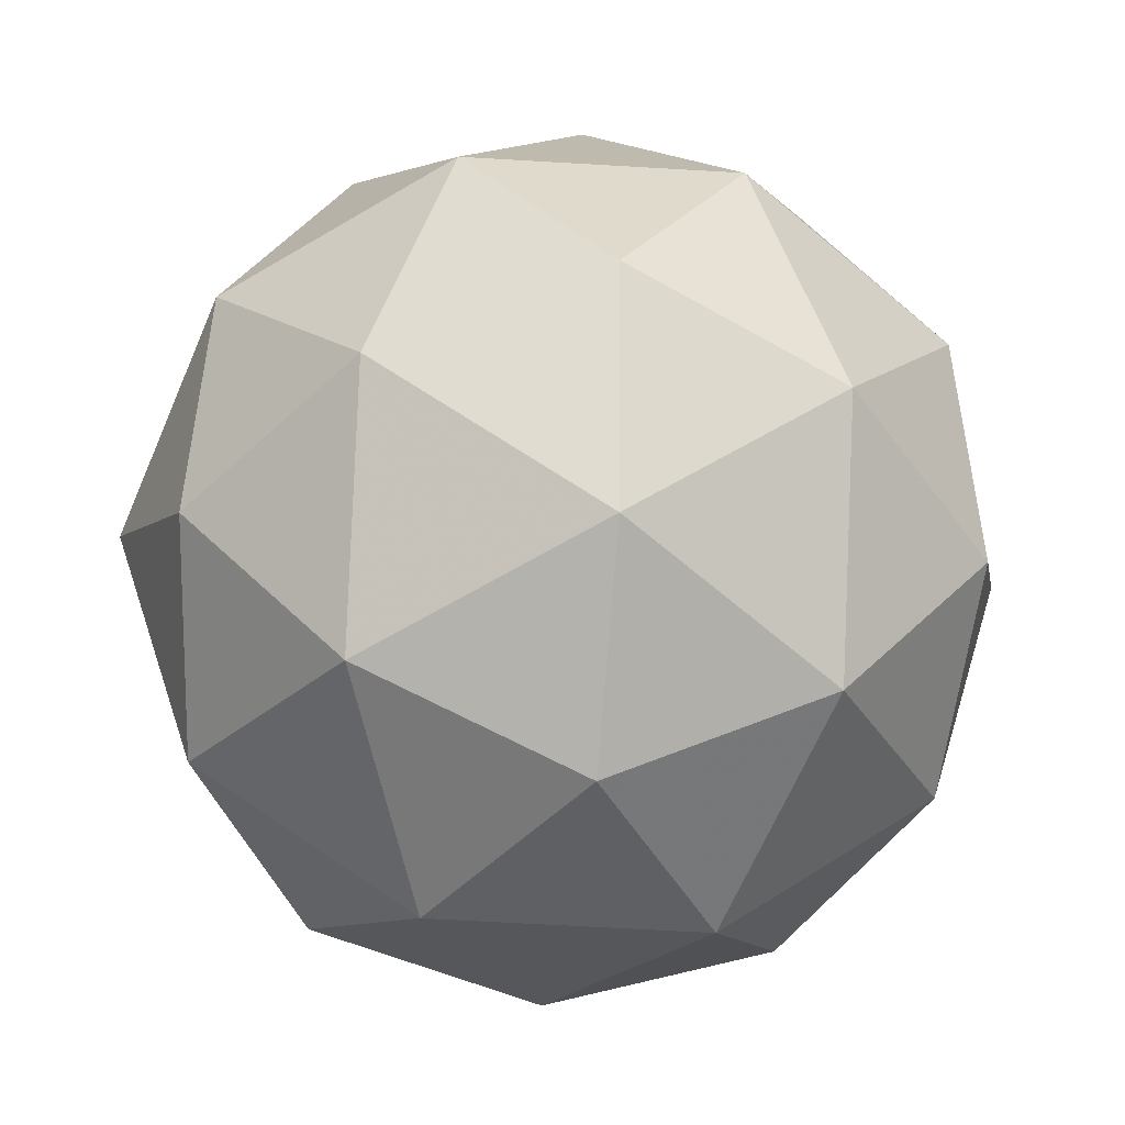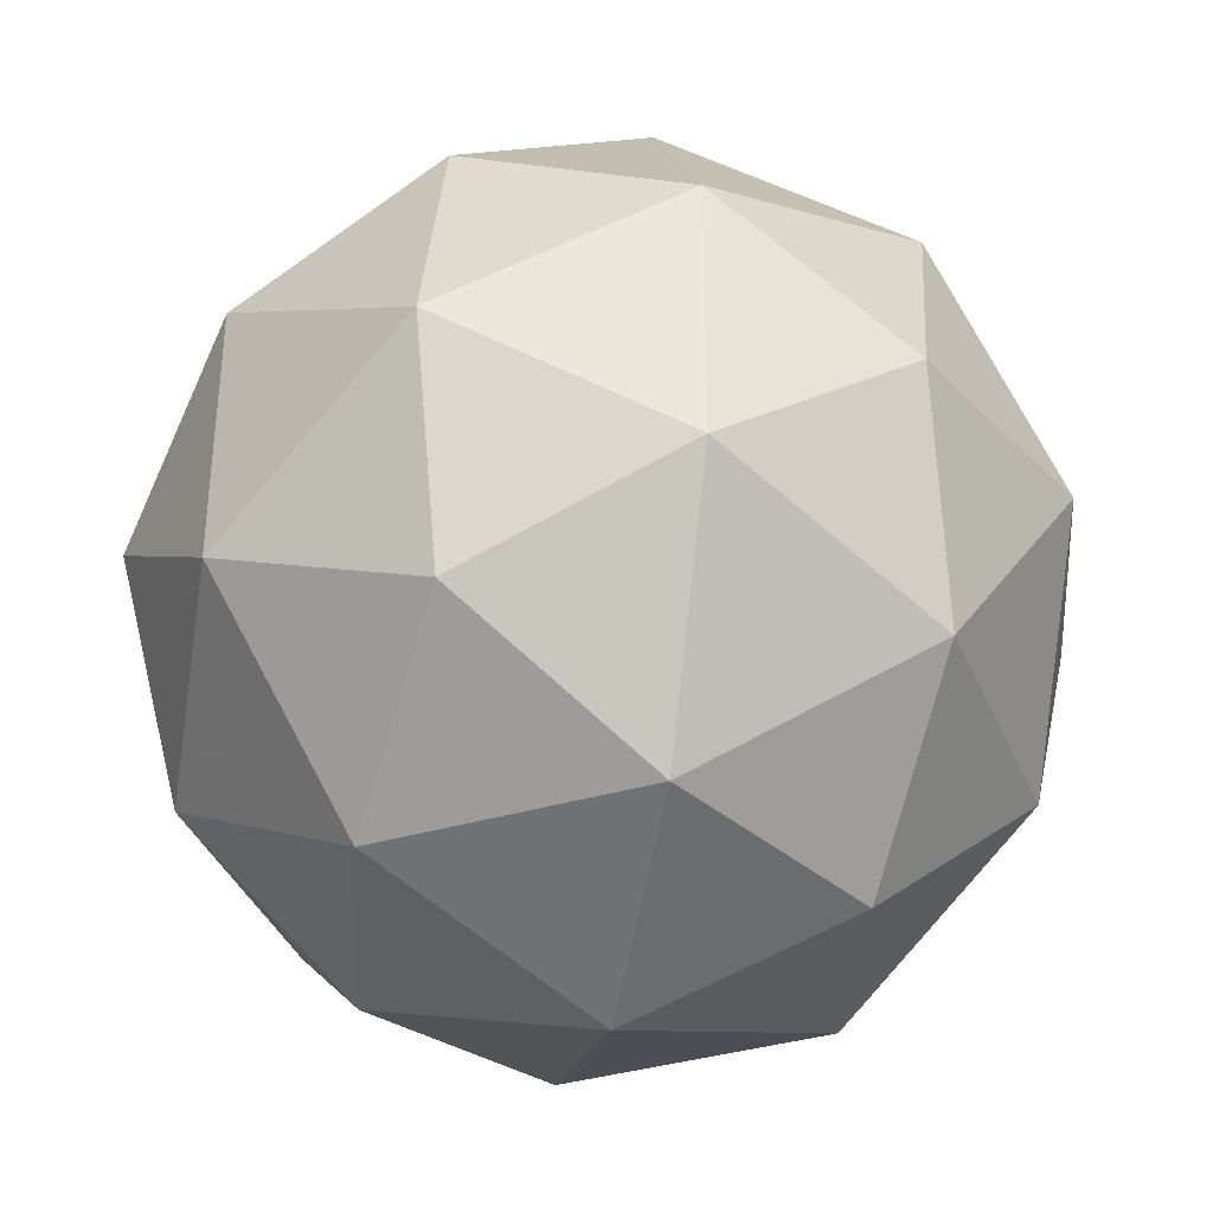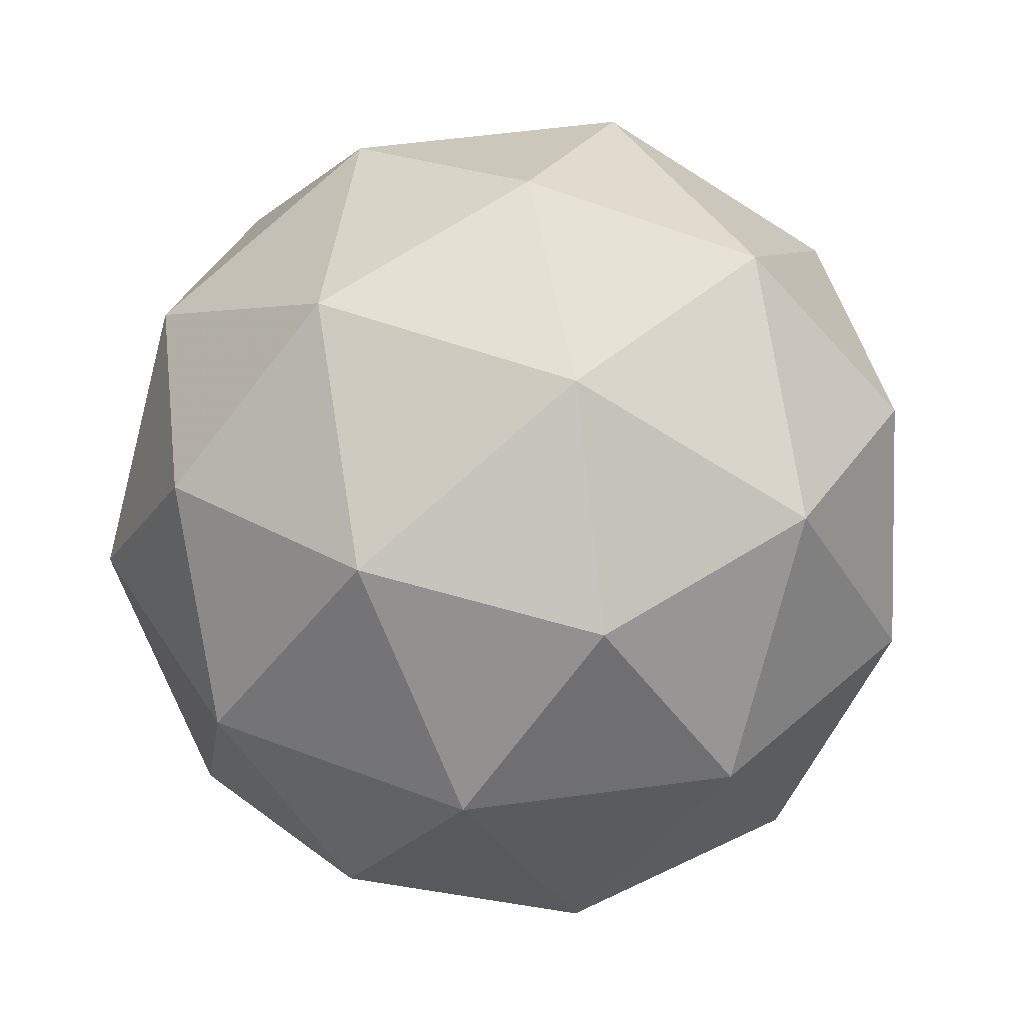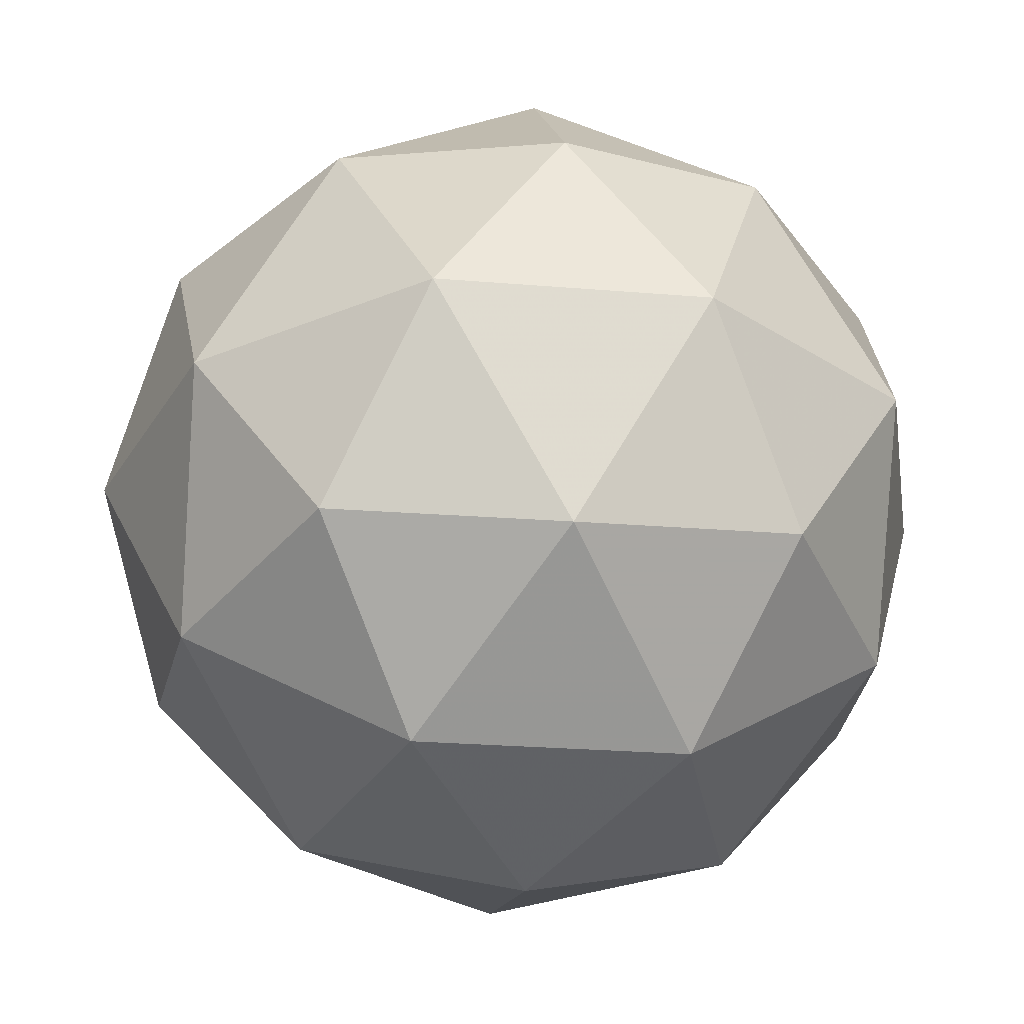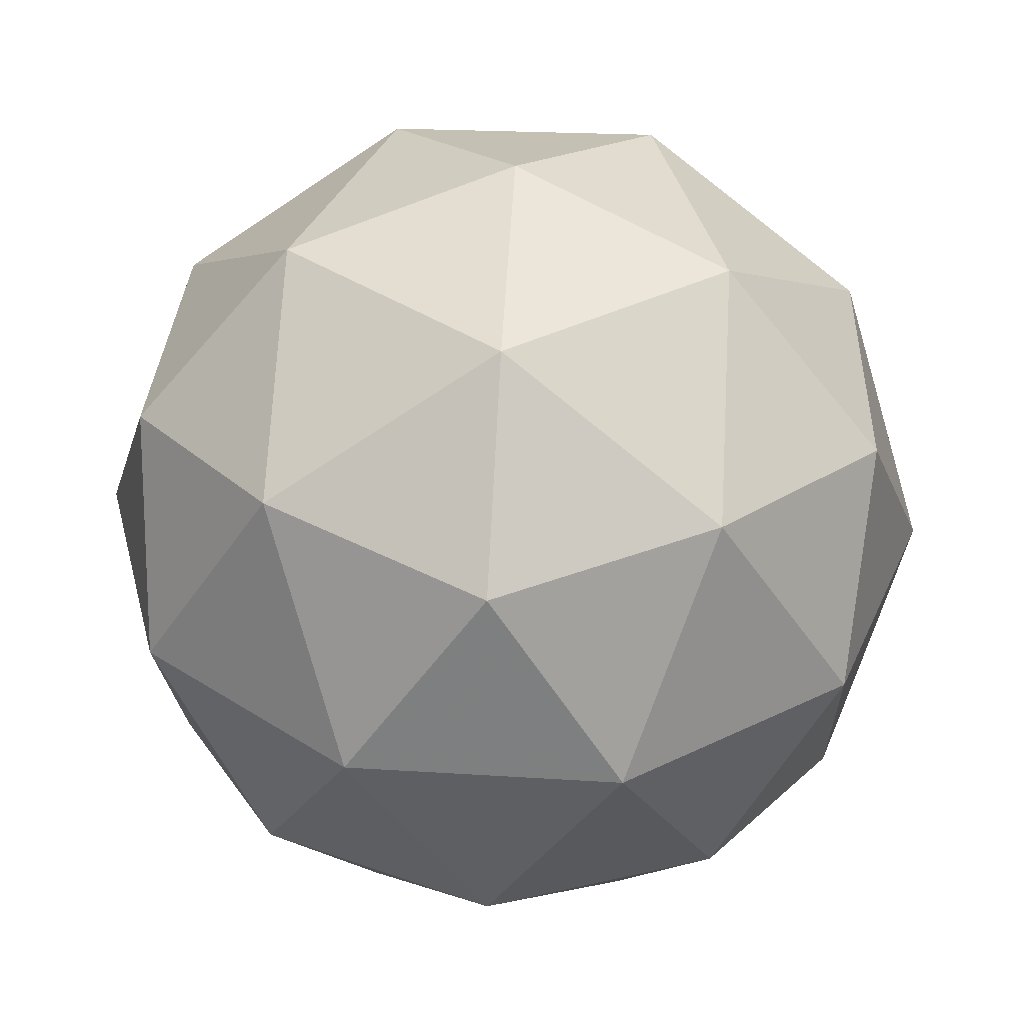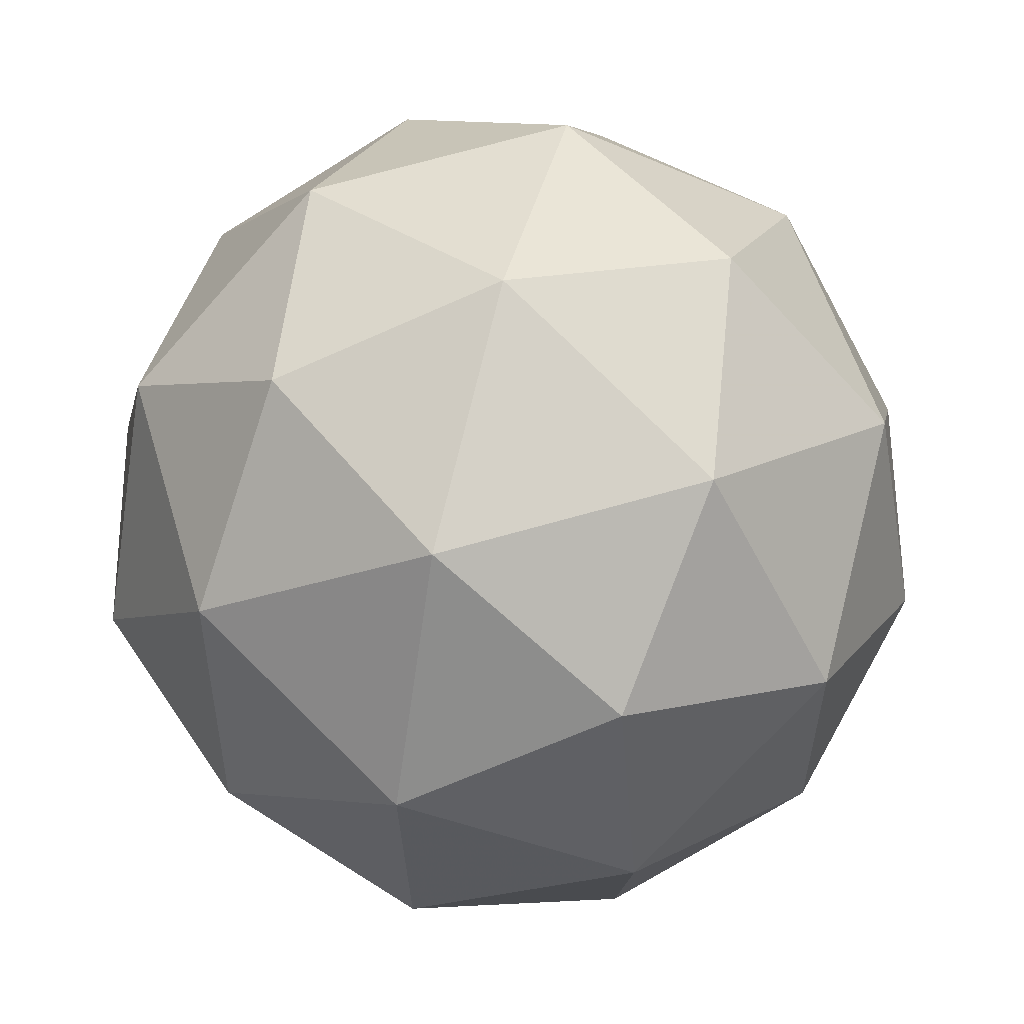
<metadata>
{"format":"obj","ext":"obj","renderer":"f3d","projection":"perspective","resolution":1024,"background":"white","views":[{"elev":-0.9,"azim":-168.1,"up":"+Z"},{"elev":-55.5,"azim":-71.7,"up":"+Y"},{"elev":-48.0,"azim":-105.8,"up":"+Z"},{"elev":-71.3,"azim":83.3,"up":"+Y"},{"elev":-15.5,"azim":-160.4,"up":"+Z"},{"elev":-24.2,"azim":-120.3,"up":"+Y"}]}
</metadata>
<code>
v 189.5 -48.31 -234.6
v 189.4 -48.37 -234.5
v 189.4 -48.29 -234.5
v 189.5 -48.24 -234.6
v 189.5 -48.29 -234.6
v 189.5 -48.37 -234.6
v 189.5 -48.33 -234.5
v 189.5 -48.25 -234.5
v 189.5 -48.25 -234.5
v 189.6 -48.33 -234.5
v 189.5 -48.38 -234.5
v 189.5 -48.3 -234.5
v 189.4 -48.3 -234.6
v 189.4 -48.35 -234.6
v 189.4 -48.33 -234.5
v 189.5 -48.38 -234.6
v 189.5 -48.35 -234.6
v 189.5 -48.27 -234.6
v 189.4 -48.26 -234.5
v 189.5 -48.3 -234.6
v 189.5 -48.25 -234.6
v 189.5 -48.33 -234.6
v 189.5 -48.38 -234.5
v 189.5 -48.38 -234.5
v 189.4 -48.31 -234.5
v 189.4 -48.35 -234.5
v 189.5 -48.23 -234.5
v 189.4 -48.26 -234.5
v 189.5 -48.26 -234.6
v 189.5 -48.23 -234.5
v 189.6 -48.35 -234.6
v 189.6 -48.31 -234.6
v 189.5 -48.36 -234.5
v 189.5 -48.28 -234.5
v 189.5 -48.24 -234.5
v 189.6 -48.28 -234.5
v 189.6 -48.36 -234.5
v 189.5 -48.32 -234.4
v 189.5 -48.34 -234.5
v 189.5 -48.27 -234.5
v 189.5 -48.27 -234.5
v 189.6 -48.31 -234.5
f 1 14 13
f 2 14 16
f 1 13 18
f 1 18 20
f 1 20 17
f 2 16 23
f 3 15 25
f 4 19 27
f 5 21 29
f 6 22 31
f 2 23 26
f 3 25 28
f 4 27 30
f 5 29 32
f 6 31 24
f 7 33 38
f 8 34 40
f 9 35 41
f 10 36 42
f 11 37 39
f 39 42 12
f 39 37 42
f 37 10 42
f 42 41 12
f 42 36 41
f 36 9 41
f 41 40 12
f 41 35 40
f 35 8 40
f 40 38 12
f 40 34 38
f 34 7 38
f 38 39 12
f 38 33 39
f 33 11 39
f 24 37 11
f 24 31 37
f 31 10 37
f 32 36 10
f 32 29 36
f 29 9 36
f 30 35 9
f 30 27 35
f 27 8 35
f 28 34 8
f 28 25 34
f 25 7 34
f 26 33 7
f 26 23 33
f 23 11 33
f 31 32 10
f 31 22 32
f 22 5 32
f 29 30 9
f 29 21 30
f 21 4 30
f 27 28 8
f 27 19 28
f 19 3 28
f 25 26 7
f 25 15 26
f 15 2 26
f 23 24 11
f 23 16 24
f 16 6 24
f 17 22 6
f 17 20 22
f 20 5 22
f 20 21 5
f 20 18 21
f 18 4 21
f 18 19 4
f 18 13 19
f 13 3 19
f 16 17 6
f 16 14 17
f 14 1 17
f 13 15 3
f 13 14 15
f 14 2 15

</code>
